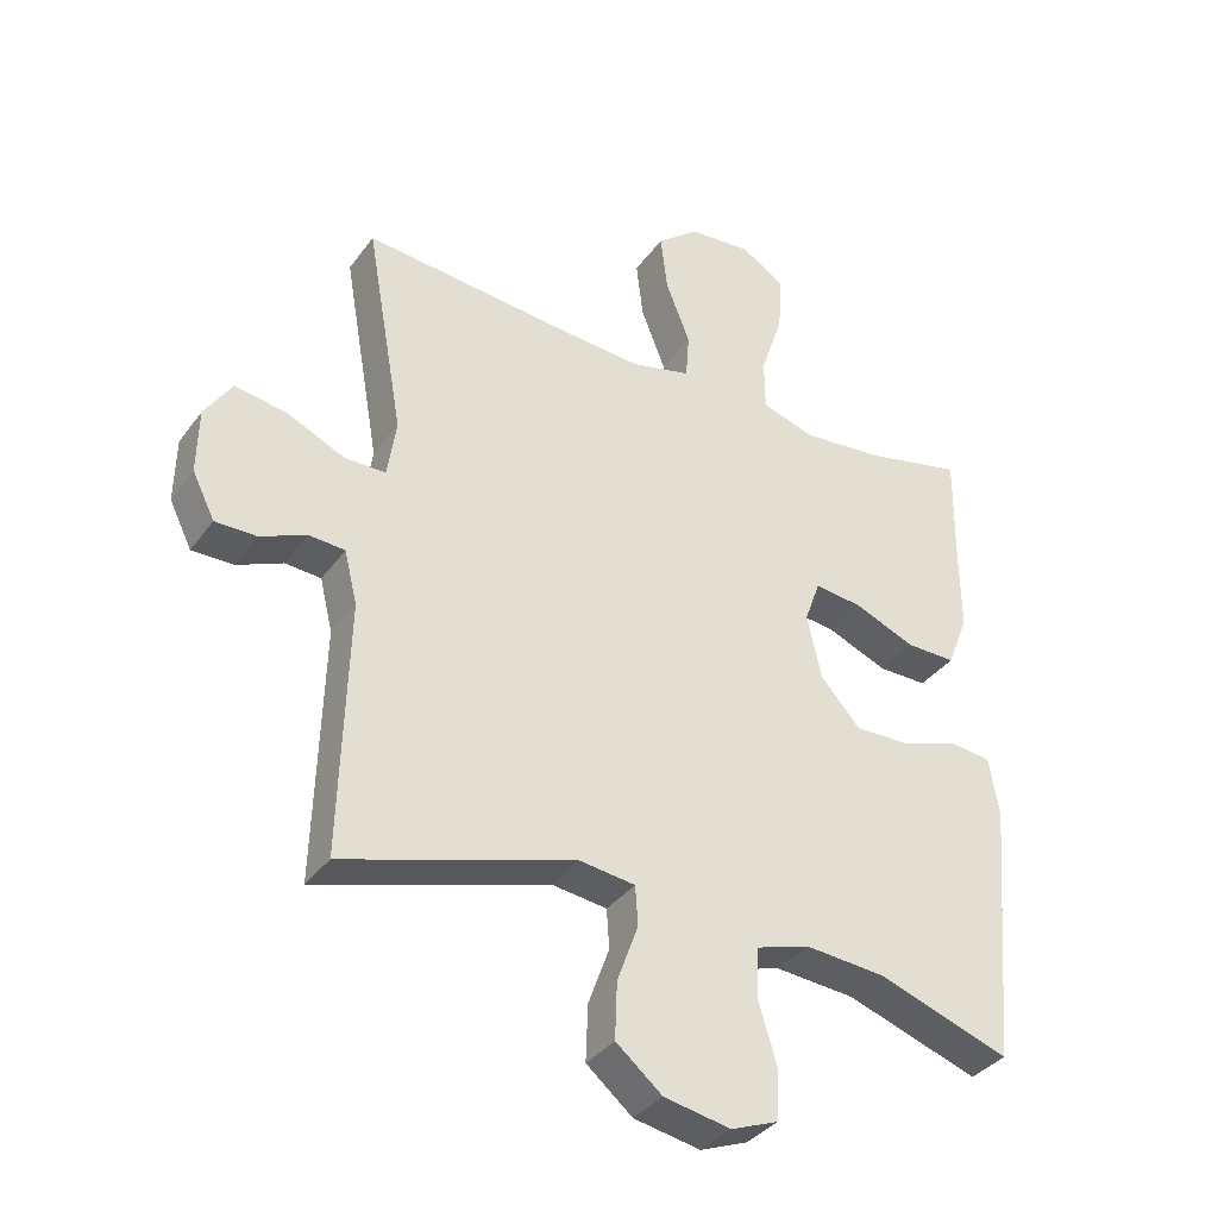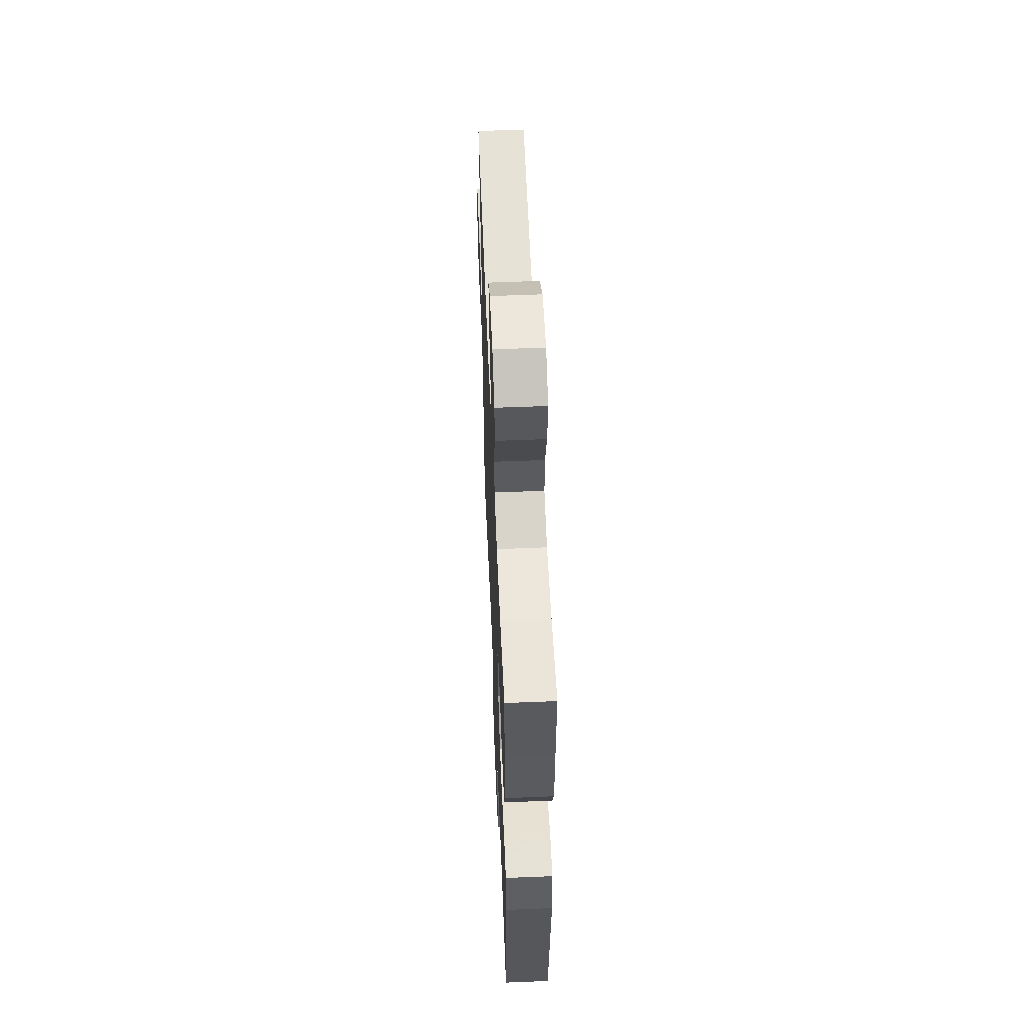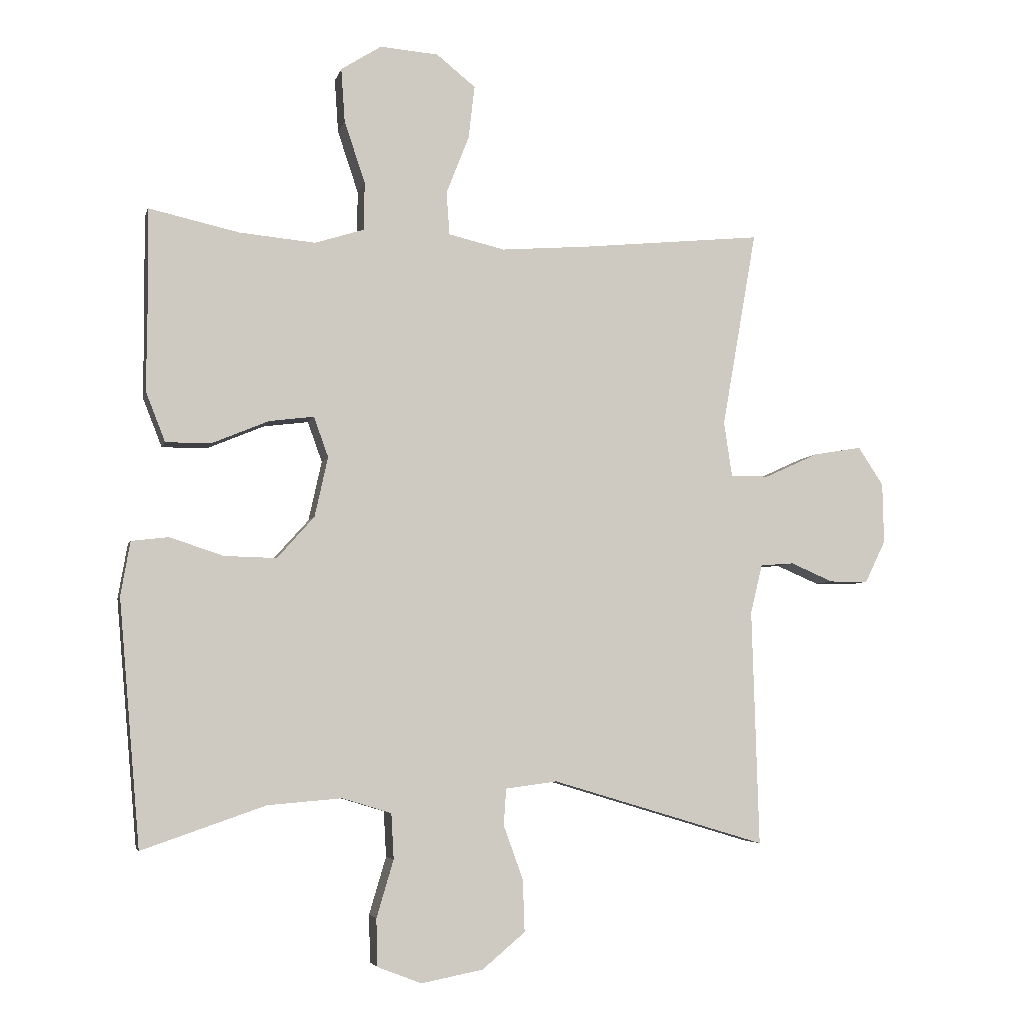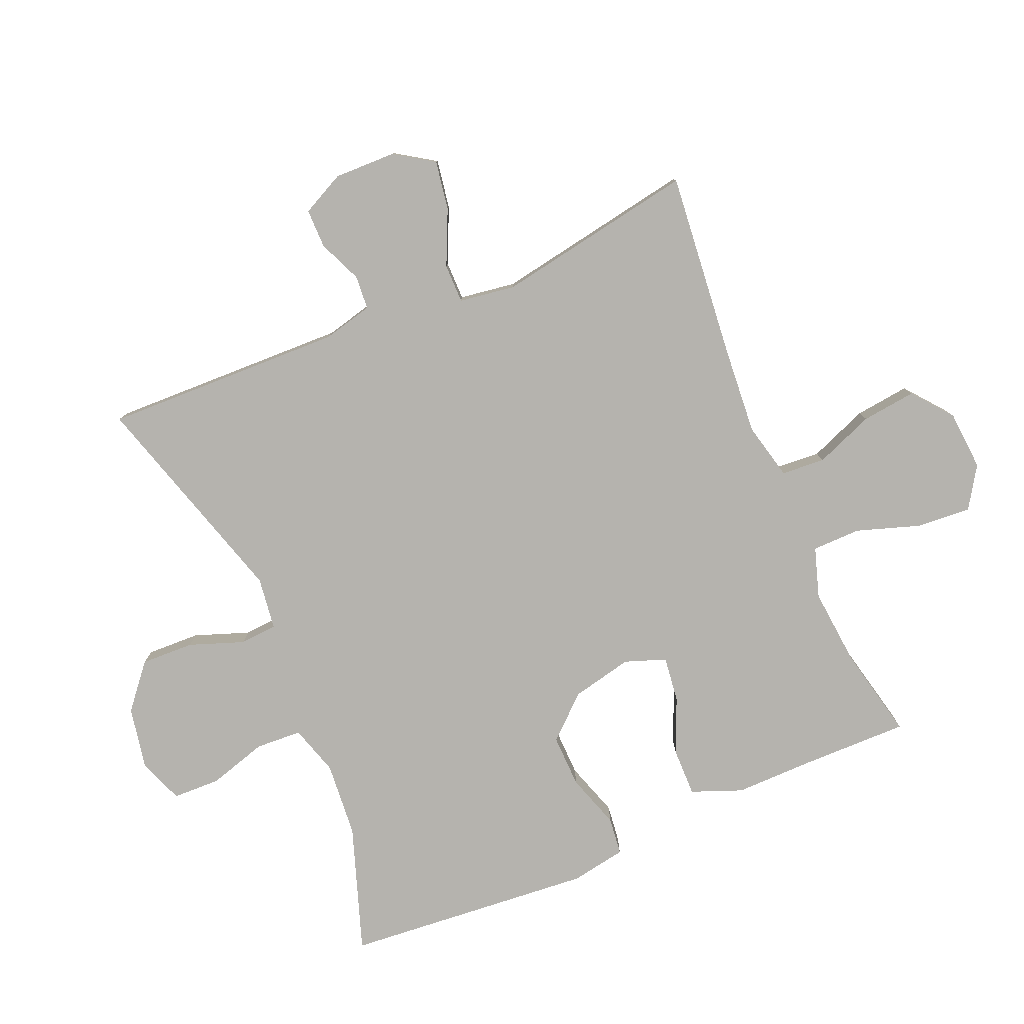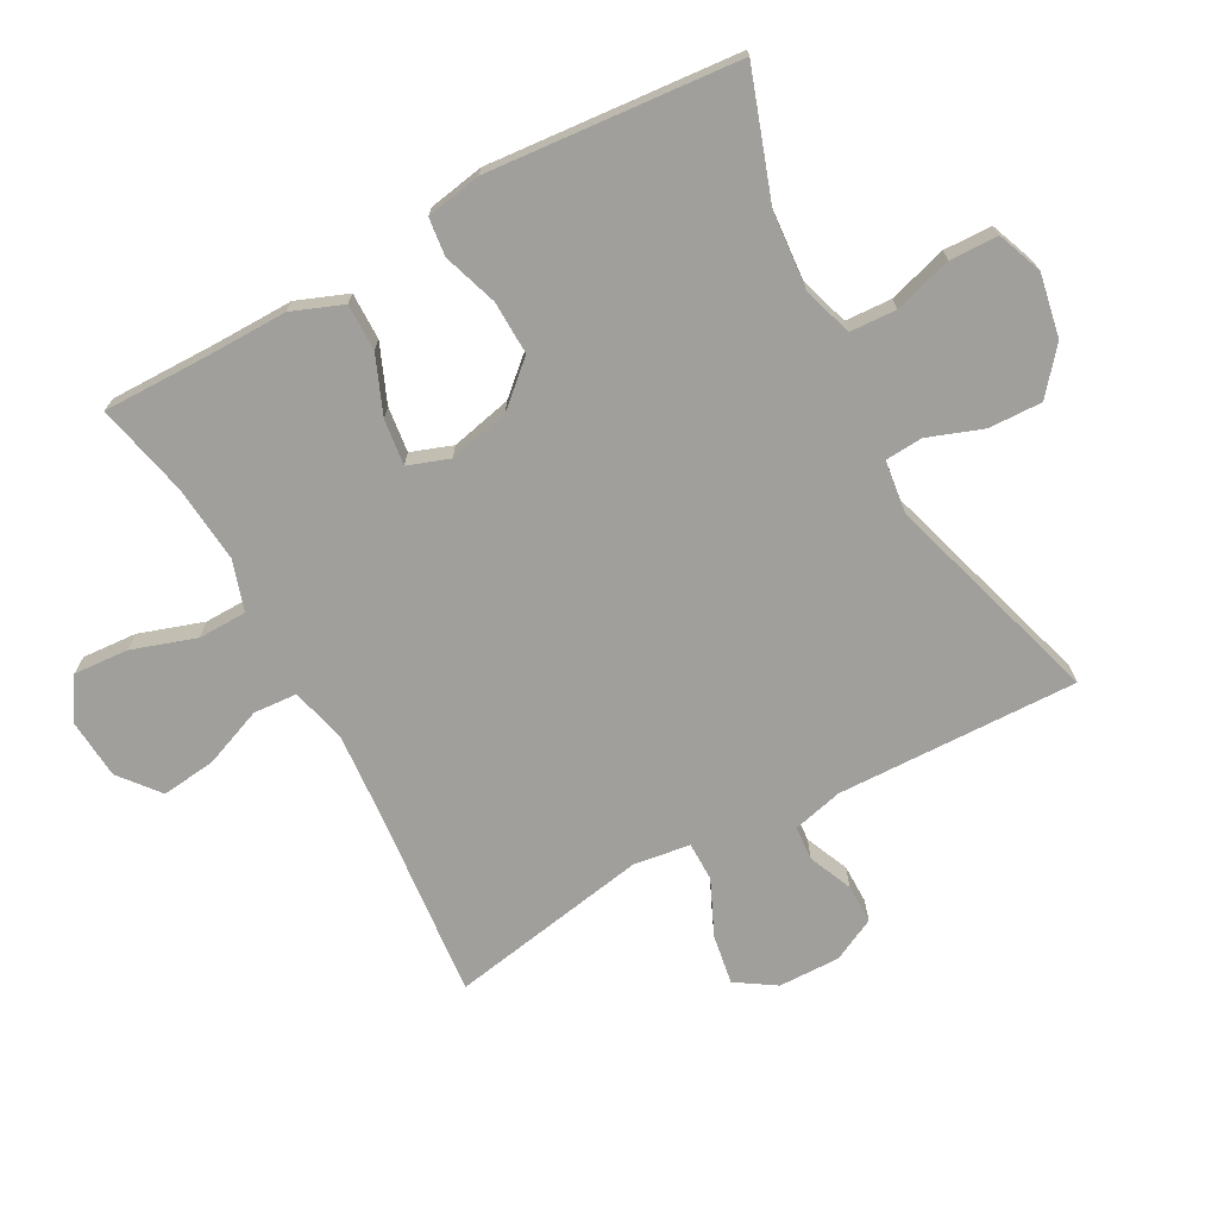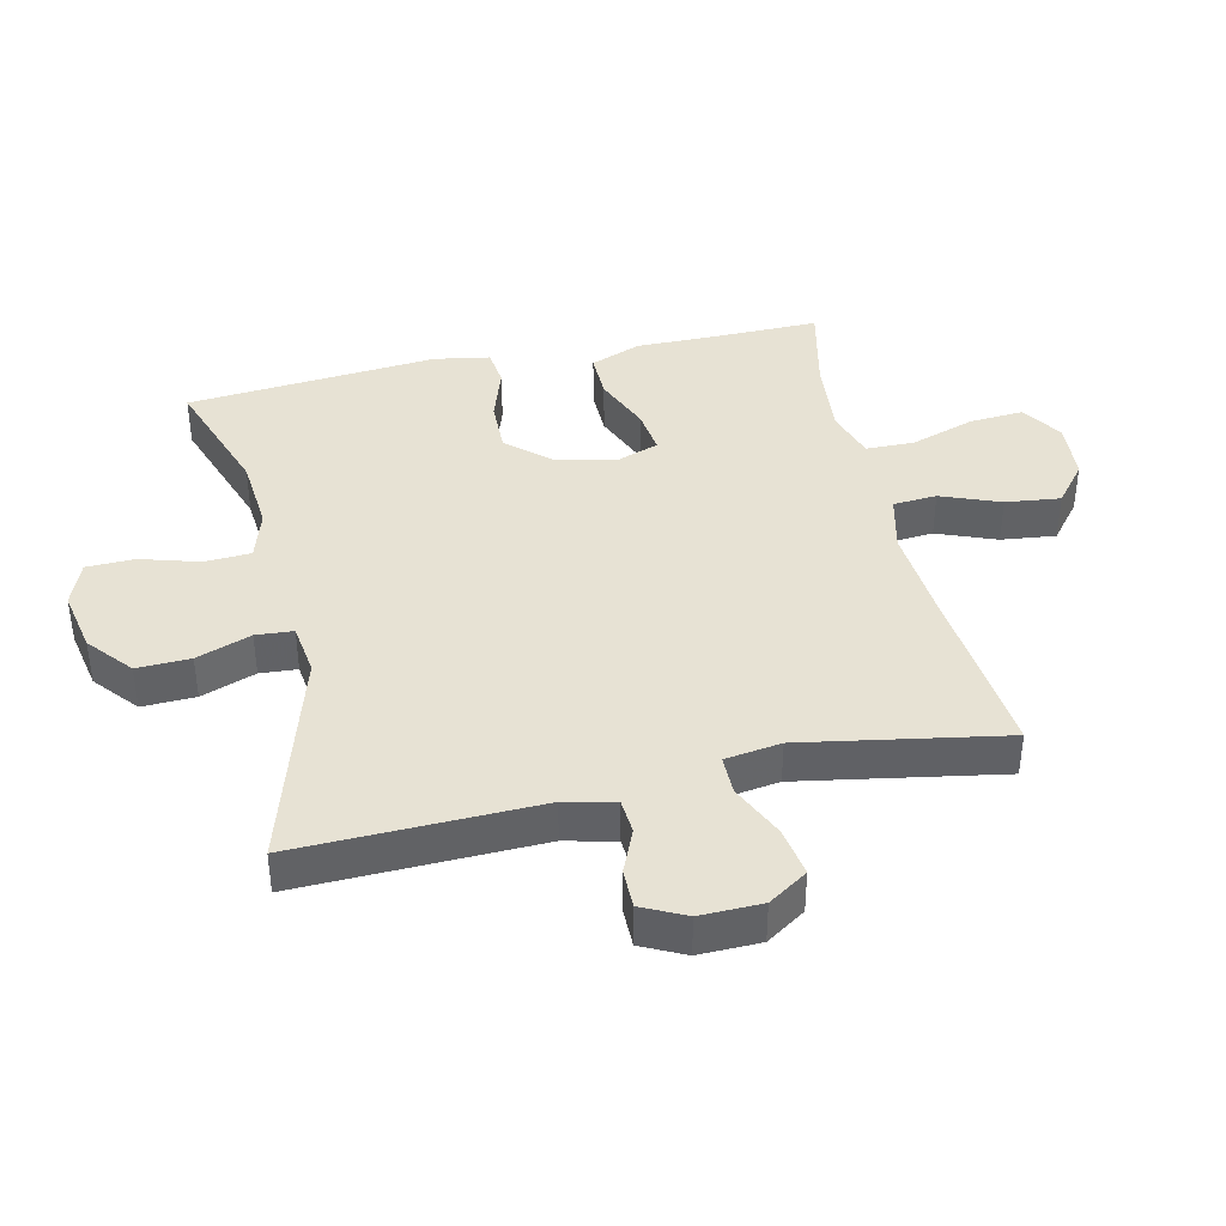
<metadata>
{"format":"obj","ext":"obj","renderer":"f3d","projection":"perspective","resolution":1024,"background":"white","views":[{"elev":-35.7,"azim":-31.1,"up":"+Z"},{"elev":57.4,"azim":87.6,"up":"+Z"},{"elev":-5.0,"azim":167.1,"up":"+Z"},{"elev":-79.9,"azim":-66.9,"up":"+Y"},{"elev":-71.2,"azim":118.7,"up":"+Y"},{"elev":39.8,"azim":-102.7,"up":"+Y"}]}
</metadata>
<code>
v 0.5 0.07 -0.5
v 0.304 0.07 -0.432
v 0.186 0.07 -0.422
v 0.108 0.07 -0.446
v 0.104 0.07 -0.518
v 0.131 0.07 -0.609
v 0.129 0.07 -0.684
v 0.059 0.07 -0.711
v -0.039 0.07 -0.692
v -0.107 0.07 -0.635
v -0.104 0.07 -0.552
v -0.073 0.07 -0.467
v -0.077 0.07 -0.409
v -0.159 0.07 -0.398
v -0.5 0.07 -0.5
v -0.489 0.07 -0.125
v -0.508 0.07 -0.047
v -0.561 0.07 -0.043
v -0.629 0.07 -0.072
v -0.69 0.07 -0.072
v -0.723 0.07 -0.005
v -0.721 0.07 0.091
v -0.681 0.07 0.152
v -0.604 0.07 0.139
v -0.519 0.07 0.1
v -0.458 0.07 0.1
v -0.445 0.07 0.187
v -0.5 0.07 0.5
v -0.21 0.07 0.471
v -0.072 0.07 0.46
v 0.017 0.07 0.481
v 0.022 0.07 0.549
v -0.014 0.07 0.641
v -0.024 0.07 0.726
v 0.038 0.07 0.776
v 0.131 0.07 0.783
v 0.195 0.07 0.742
v 0.189 0.07 0.657
v 0.156 0.07 0.558
v 0.157 0.07 0.482
v 0.235 0.07 0.457
v 0.356 0.07 0.468
v 0.5 0.07 0.5
v 0.498 0.07 0.334
v 0.499 0.07 0.21
v 0.468 0.07 0.131
v 0.395 0.07 0.132
v 0.306 0.07 0.169
v 0.235 0.07 0.178
v 0.212 0.07 0.114
v 0.233 0.07 0.019
v 0.292 0.07 -0.047
v 0.375 0.07 -0.045
v 0.46 0.07 -0.017
v 0.519 0.07 -0.024
v 0.534 0.07 -0.11
v 0.5 0 -0.5
v 0.304 0 -0.432
v 0.186 0 -0.422
v 0.108 0 -0.446
v 0.104 0 -0.518
v 0.131 0 -0.609
v 0.129 0 -0.684
v 0.059 0 -0.711
v -0.039 0 -0.692
v -0.107 0 -0.635
v -0.104 0 -0.552
v -0.073 0 -0.467
v -0.077 0 -0.409
v -0.159 0 -0.398
v -0.5 0 -0.5
v -0.489 0 -0.125
v -0.508 0 -0.047
v -0.561 0 -0.043
v -0.629 0 -0.072
v -0.69 0 -0.072
v -0.723 0 -0.005
v -0.721 0 0.091
v -0.681 0 0.152
v -0.604 0 0.139
v -0.519 0 0.1
v -0.458 0 0.1
v -0.445 0 0.187
v -0.5 0 0.5
v -0.21 0 0.471
v -0.072 0 0.46
v 0.017 0 0.481
v 0.022 0 0.549
v -0.014 0 0.641
v -0.024 0 0.726
v 0.038 0 0.776
v 0.131 0 0.783
v 0.195 0 0.742
v 0.189 0 0.657
v 0.156 0 0.558
v 0.157 0 0.482
v 0.235 0 0.457
v 0.356 0 0.468
v 0.5 0 0.5
v 0.498 0 0.334
v 0.499 0 0.21
v 0.468 0 0.131
v 0.395 0 0.132
v 0.306 0 0.169
v 0.235 0 0.178
v 0.212 0 0.114
v 0.233 0 0.019
v 0.292 0 -0.047
v 0.375 0 -0.045
v 0.46 0 -0.017
v 0.519 0 -0.024
v 0.534 0 -0.11
f 53 54 55 56
f 52 53 56 1
f 51 52 1 2
f 50 51 2 3
f 45 46 47 48
f 44 45 48 49
f 42 43 44 49
f 41 42 49
f 40 41 49 50
f 36 37 38 39
f 36 39 40
f 35 36 40
f 32 33 34 35
f 32 35 40 50
f 27 28 29
f 26 27 29 30
f 22 23 24 25
f 22 25 26
f 21 22 26
f 18 19 20 21
f 17 18 21 26
f 16 17 26 30
f 14 15 16 30
f 9 10 11 12
f 9 12 13
f 8 9 13
f 5 6 7 8
f 4 5 8 13
f 3 4 13
f 31 32 50 3
f 14 30 31
f 3 13 14 31
f 112 111 110 109
f 57 112 109 108
f 58 57 108 107
f 59 58 107 106
f 104 103 102 101
f 105 104 101 100
f 105 100 99 98
f 105 98 97
f 106 105 97 96
f 95 94 93 92
f 96 95 92
f 96 92 91
f 91 90 89 88
f 106 96 91 88
f 85 84 83
f 86 85 83 82
f 81 80 79 78
f 82 81 78
f 82 78 77
f 77 76 75 74
f 82 77 74 73
f 86 82 73 72
f 86 72 71 70
f 68 67 66 65
f 69 68 65
f 69 65 64
f 64 63 62 61
f 69 64 61 60
f 69 60 59
f 59 106 88 87
f 87 86 70
f 87 70 69 59
f 1 57 58 2
f 2 58 59 3
f 3 59 60 4
f 4 60 61 5
f 5 61 62 6
f 6 62 63 7
f 7 63 64 8
f 8 64 65 9
f 9 65 66 10
f 10 66 67 11
f 11 67 68 12
f 12 68 69 13
f 13 69 70 14
f 14 70 71 15
f 15 71 72 16
f 16 72 73 17
f 17 73 74 18
f 18 74 75 19
f 19 75 76 20
f 20 76 77 21
f 21 77 78 22
f 22 78 79 23
f 23 79 80 24
f 24 80 81 25
f 25 81 82 26
f 26 82 83 27
f 27 83 84 28
f 28 84 85 29
f 29 85 86 30
f 30 86 87 31
f 31 87 88 32
f 32 88 89 33
f 33 89 90 34
f 34 90 91 35
f 35 91 92 36
f 36 92 93 37
f 37 93 94 38
f 38 94 95 39
f 39 95 96 40
f 40 96 97 41
f 41 97 98 42
f 42 98 99 43
f 43 99 100 44
f 44 100 101 45
f 45 101 102 46
f 46 102 103 47
f 47 103 104 48
f 48 104 105 49
f 49 105 106 50
f 50 106 107 51
f 51 107 108 52
f 52 108 109 53
f 53 109 110 54
f 54 110 111 55
f 55 111 112 56
f 56 112 57 1

</code>
